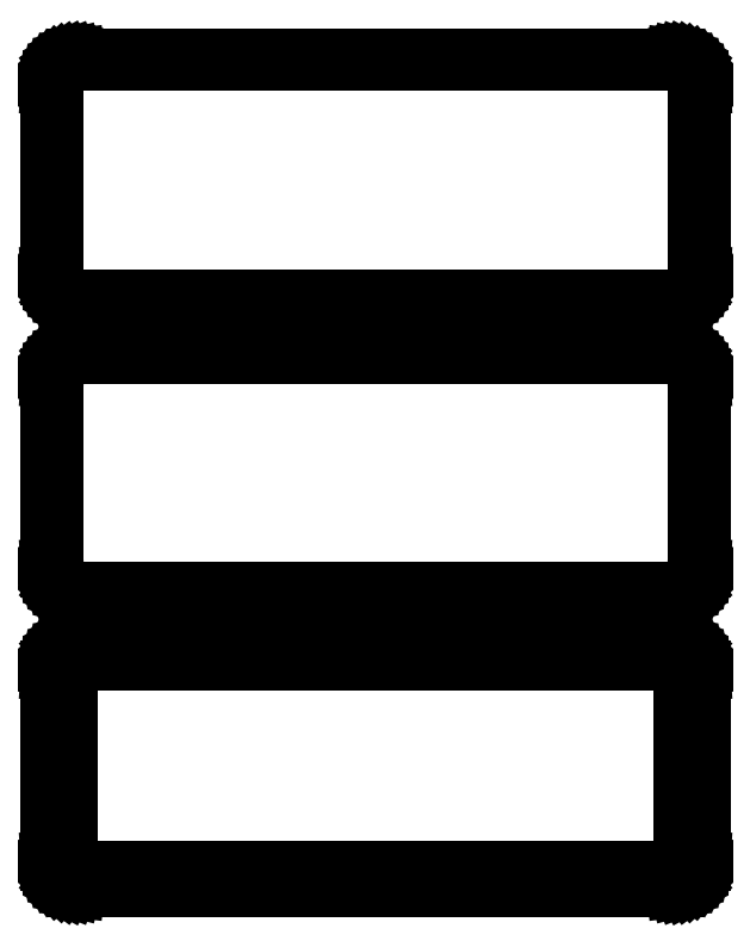
<metadata>
{"format":"dxf","ext":"dxf","renderer":"ezdxf+matplotlib","layout":"modelspace","background":"white","min_lineweight":24,"dpi":150}
</metadata>
<code>
0
SECTION
2
ENTITIES
0
LINE
8
0
10
55.94
20
247.6
11
56.55
21
247.7
0
LINE
8
0
10
56.55
20
247.7
11
57.13
21
248
0
LINE
8
0
10
57.13
20
248
11
57.68
21
248.3
0
LINE
8
0
10
57.68
20
248.3
11
58.19
21
248.6
0
LINE
8
0
10
58.19
20
248.6
11
58.64
21
249.1
0
LINE
8
0
10
58.64
20
249.1
11
59.05
21
249.6
0
LINE
8
0
10
59.05
20
249.6
11
59.38
21
250.1
0
LINE
8
0
10
59.38
20
250.1
11
59.65
21
250.7
0
LINE
8
0
10
59.65
20
250.7
11
59.84
21
251.3
0
LINE
8
0
10
59.84
20
251.3
11
59.96
21
251.9
0
LINE
8
0
10
59.96
20
251.9
11
60
21
252.5
0
LINE
8
0
10
60
20
252.5
11
60
21
287.5
0
LINE
8
0
10
60
20
287.5
11
59.96
21
288.1
0
LINE
8
0
10
59.96
20
288.1
11
59.84
21
288.7
0
LINE
8
0
10
59.84
20
288.7
11
59.65
21
289.3
0
LINE
8
0
10
59.65
20
289.3
11
59.38
21
289.9
0
LINE
8
0
10
59.38
20
289.9
11
59.05
21
290.4
0
LINE
8
0
10
59.05
20
290.4
11
58.64
21
290.9
0
LINE
8
0
10
58.64
20
290.9
11
58.19
21
291.4
0
LINE
8
0
10
58.19
20
291.4
11
57.68
21
291.7
0
LINE
8
0
10
57.68
20
291.7
11
57.13
21
292
0
LINE
8
0
10
57.13
20
292
11
56.55
21
292.3
0
LINE
8
0
10
56.55
20
292.3
11
55.94
21
292.4
0
LINE
8
0
10
55.94
20
292.4
11
55.31
21
292.5
0
LINE
8
0
10
55.31
20
292.5
11
-55.31
21
292.5
0
LINE
8
0
10
-55.31
20
292.5
11
-55.94
21
292.4
0
LINE
8
0
10
-55.94
20
292.4
11
-56.55
21
292.3
0
LINE
8
0
10
-56.55
20
292.3
11
-57.13
21
292
0
LINE
8
0
10
-57.13
20
292
11
-57.68
21
291.7
0
LINE
8
0
10
-57.68
20
291.7
11
-58.19
21
291.4
0
LINE
8
0
10
-58.19
20
291.4
11
-58.64
21
290.9
0
LINE
8
0
10
-58.64
20
290.9
11
-59.05
21
290.4
0
LINE
8
0
10
-59.05
20
290.4
11
-59.38
21
289.9
0
LINE
8
0
10
-59.38
20
289.9
11
-59.65
21
289.3
0
LINE
8
0
10
-59.65
20
289.3
11
-59.84
21
288.7
0
LINE
8
0
10
-59.84
20
288.7
11
-59.96
21
288.1
0
LINE
8
0
10
-59.96
20
288.1
11
-60
21
287.5
0
LINE
8
0
10
-60
20
287.5
11
-60
21
252.5
0
LINE
8
0
10
-60
20
252.5
11
-59.96
21
251.9
0
LINE
8
0
10
-59.96
20
251.9
11
-59.84
21
251.3
0
LINE
8
0
10
-59.84
20
251.3
11
-59.65
21
250.7
0
LINE
8
0
10
-59.65
20
250.7
11
-59.38
21
250.1
0
LINE
8
0
10
-59.38
20
250.1
11
-59.05
21
249.6
0
LINE
8
0
10
-59.05
20
249.6
11
-58.64
21
249.1
0
LINE
8
0
10
-58.64
20
249.1
11
-58.19
21
248.6
0
LINE
8
0
10
-58.19
20
248.6
11
-57.68
21
248.3
0
LINE
8
0
10
-57.68
20
248.3
11
-57.13
21
248
0
LINE
8
0
10
-57.13
20
248
11
-56.55
21
247.7
0
LINE
8
0
10
-56.55
20
247.7
11
-55.94
21
247.6
0
LINE
8
0
10
-55.94
20
247.6
11
-55.31
21
247.5
0
LINE
8
0
10
-55.31
20
247.5
11
55.31
21
247.5
0
LINE
8
0
10
55.31
20
247.5
11
55.94
21
247.6
0
LINE
8
0
10
-55.05
20
248
11
-55.64
21
248.1
0
LINE
8
0
10
-55.64
20
248.1
11
-56.22
21
248.2
0
LINE
8
0
10
-56.22
20
248.2
11
-56.77
21
248.5
0
LINE
8
0
10
-56.77
20
248.5
11
-57.3
21
248.7
0
LINE
8
0
10
-57.3
20
248.7
11
-57.78
21
249.1
0
LINE
8
0
10
-57.78
20
249.1
11
-58.21
21
249.5
0
LINE
8
0
10
-58.21
20
249.5
11
-58.59
21
250
0
LINE
8
0
10
-58.59
20
250
11
-58.91
21
250.5
0
LINE
8
0
10
-58.91
20
250.5
11
-59.17
21
251
0
LINE
8
0
10
-59.17
20
251
11
-59.35
21
251.6
0
LINE
8
0
10
-59.35
20
251.6
11
-59.46
21
252.2
0
LINE
8
0
10
-59.46
20
252.2
11
-59.5
21
252.8
0
LINE
8
0
10
-59.5
20
252.8
11
-59.5
21
287.2
0
LINE
8
0
10
-59.5
20
287.2
11
-59.46
21
287.8
0
LINE
8
0
10
-59.46
20
287.8
11
-59.35
21
288.4
0
LINE
8
0
10
-59.35
20
288.4
11
-59.17
21
289
0
LINE
8
0
10
-59.17
20
289
11
-58.91
21
289.5
0
LINE
8
0
10
-58.91
20
289.5
11
-58.59
21
290
0
LINE
8
0
10
-58.59
20
290
11
-58.21
21
290.5
0
LINE
8
0
10
-58.21
20
290.5
11
-57.78
21
290.9
0
LINE
8
0
10
-57.78
20
290.9
11
-57.3
21
291.3
0
LINE
8
0
10
-57.3
20
291.3
11
-56.77
21
291.5
0
LINE
8
0
10
-56.77
20
291.5
11
-56.22
21
291.8
0
LINE
8
0
10
-56.22
20
291.8
11
-55.64
21
291.9
0
LINE
8
0
10
-55.64
20
291.9
11
-55.05
21
292
0
LINE
8
0
10
-55.05
20
292
11
55.05
21
292
0
LINE
8
0
10
55.05
20
292
11
55.64
21
291.9
0
LINE
8
0
10
55.64
20
291.9
11
56.22
21
291.8
0
LINE
8
0
10
56.22
20
291.8
11
56.77
21
291.5
0
LINE
8
0
10
56.77
20
291.5
11
57.3
21
291.3
0
LINE
8
0
10
57.3
20
291.3
11
57.78
21
290.9
0
LINE
8
0
10
57.78
20
290.9
11
58.21
21
290.5
0
LINE
8
0
10
58.21
20
290.5
11
58.59
21
290
0
LINE
8
0
10
58.59
20
290
11
58.91
21
289.5
0
LINE
8
0
10
58.91
20
289.5
11
59.17
21
289
0
LINE
8
0
10
59.17
20
289
11
59.35
21
288.4
0
LINE
8
0
10
59.35
20
288.4
11
59.46
21
287.8
0
LINE
8
0
10
59.46
20
287.8
11
59.5
21
287.2
0
LINE
8
0
10
59.5
20
287.2
11
59.5
21
252.8
0
LINE
8
0
10
59.5
20
252.8
11
59.46
21
252.2
0
LINE
8
0
10
59.46
20
252.2
11
59.35
21
251.6
0
LINE
8
0
10
59.35
20
251.6
11
59.17
21
251
0
LINE
8
0
10
59.17
20
251
11
58.91
21
250.5
0
LINE
8
0
10
58.91
20
250.5
11
58.59
21
250
0
LINE
8
0
10
58.59
20
250
11
58.21
21
249.5
0
LINE
8
0
10
58.21
20
249.5
11
57.78
21
249.1
0
LINE
8
0
10
57.78
20
249.1
11
57.3
21
248.7
0
LINE
8
0
10
57.3
20
248.7
11
56.77
21
248.5
0
LINE
8
0
10
56.77
20
248.5
11
56.22
21
248.2
0
LINE
8
0
10
56.22
20
248.2
11
55.64
21
248.1
0
LINE
8
0
10
55.64
20
248.1
11
55.05
21
248
0
LINE
8
0
10
55.05
20
248
11
-55.05
21
248
0
LINE
8
0
10
55.94
20
193.6
11
56.55
21
193.7
0
LINE
8
0
10
56.55
20
193.7
11
57.13
21
194
0
LINE
8
0
10
57.13
20
194
11
57.68
21
194.3
0
LINE
8
0
10
57.68
20
194.3
11
58.19
21
194.6
0
LINE
8
0
10
58.19
20
194.6
11
58.64
21
195.1
0
LINE
8
0
10
58.64
20
195.1
11
59.05
21
195.6
0
LINE
8
0
10
59.05
20
195.6
11
59.38
21
196.1
0
LINE
8
0
10
59.38
20
196.1
11
59.65
21
196.7
0
LINE
8
0
10
59.65
20
196.7
11
59.84
21
197.3
0
LINE
8
0
10
59.84
20
197.3
11
59.96
21
197.9
0
LINE
8
0
10
59.96
20
197.9
11
60
21
198.5
0
LINE
8
0
10
60
20
198.5
11
60
21
233.5
0
LINE
8
0
10
60
20
233.5
11
59.96
21
234.1
0
LINE
8
0
10
59.96
20
234.1
11
59.84
21
234.7
0
LINE
8
0
10
59.84
20
234.7
11
59.65
21
235.3
0
LINE
8
0
10
59.65
20
235.3
11
59.38
21
235.9
0
LINE
8
0
10
59.38
20
235.9
11
59.05
21
236.4
0
LINE
8
0
10
59.05
20
236.4
11
58.64
21
236.9
0
LINE
8
0
10
58.64
20
236.9
11
58.19
21
237.4
0
LINE
8
0
10
58.19
20
237.4
11
57.68
21
237.7
0
LINE
8
0
10
57.68
20
237.7
11
57.13
21
238
0
LINE
8
0
10
57.13
20
238
11
56.55
21
238.3
0
LINE
8
0
10
56.55
20
238.3
11
55.94
21
238.4
0
LINE
8
0
10
55.94
20
238.4
11
55.31
21
238.5
0
LINE
8
0
10
55.31
20
238.5
11
-55.31
21
238.5
0
LINE
8
0
10
-55.31
20
238.5
11
-55.94
21
238.4
0
LINE
8
0
10
-55.94
20
238.4
11
-56.55
21
238.3
0
LINE
8
0
10
-56.55
20
238.3
11
-57.13
21
238
0
LINE
8
0
10
-57.13
20
238
11
-57.68
21
237.7
0
LINE
8
0
10
-57.68
20
237.7
11
-58.19
21
237.4
0
LINE
8
0
10
-58.19
20
237.4
11
-58.64
21
236.9
0
LINE
8
0
10
-58.64
20
236.9
11
-59.05
21
236.4
0
LINE
8
0
10
-59.05
20
236.4
11
-59.38
21
235.9
0
LINE
8
0
10
-59.38
20
235.9
11
-59.65
21
235.3
0
LINE
8
0
10
-59.65
20
235.3
11
-59.84
21
234.7
0
LINE
8
0
10
-59.84
20
234.7
11
-59.96
21
234.1
0
LINE
8
0
10
-59.96
20
234.1
11
-60
21
233.5
0
LINE
8
0
10
-60
20
233.5
11
-60
21
198.5
0
LINE
8
0
10
-60
20
198.5
11
-59.96
21
197.9
0
LINE
8
0
10
-59.96
20
197.9
11
-59.84
21
197.3
0
LINE
8
0
10
-59.84
20
197.3
11
-59.65
21
196.7
0
LINE
8
0
10
-59.65
20
196.7
11
-59.38
21
196.1
0
LINE
8
0
10
-59.38
20
196.1
11
-59.05
21
195.6
0
LINE
8
0
10
-59.05
20
195.6
11
-58.64
21
195.1
0
LINE
8
0
10
-58.64
20
195.1
11
-58.19
21
194.6
0
LINE
8
0
10
-58.19
20
194.6
11
-57.68
21
194.3
0
LINE
8
0
10
-57.68
20
194.3
11
-57.13
21
194
0
LINE
8
0
10
-57.13
20
194
11
-56.55
21
193.7
0
LINE
8
0
10
-56.55
20
193.7
11
-55.94
21
193.6
0
LINE
8
0
10
-55.94
20
193.6
11
-55.31
21
193.5
0
LINE
8
0
10
-55.31
20
193.5
11
55.31
21
193.5
0
LINE
8
0
10
55.31
20
193.5
11
55.94
21
193.6
0
LINE
8
0
10
-55.04
20
194.2
11
-55.61
21
194.3
0
LINE
8
0
10
-55.61
20
194.3
11
-56.16
21
194.4
0
LINE
8
0
10
-56.16
20
194.4
11
-56.7
21
194.6
0
LINE
8
0
10
-56.7
20
194.6
11
-57.2
21
194.9
0
LINE
8
0
10
-57.2
20
194.9
11
-57.67
21
195.2
0
LINE
8
0
10
-57.67
20
195.2
11
-58.09
21
195.6
0
LINE
8
0
10
-58.09
20
195.6
11
-58.45
21
196.1
0
LINE
8
0
10
-58.45
20
196.1
11
-58.76
21
196.5
0
LINE
8
0
10
-58.76
20
196.5
11
-59.01
21
197.1
0
LINE
8
0
10
-59.01
20
197.1
11
-59.18
21
197.6
0
LINE
8
0
10
-59.18
20
197.6
11
-59.29
21
198.2
0
LINE
8
0
10
-59.29
20
198.2
11
-59.33
21
198.8
0
LINE
8
0
10
-59.33
20
198.8
11
-59.33
21
233.2
0
LINE
8
0
10
-59.33
20
233.2
11
-59.29
21
233.8
0
LINE
8
0
10
-59.29
20
233.8
11
-59.18
21
234.4
0
LINE
8
0
10
-59.18
20
234.4
11
-59.01
21
234.9
0
LINE
8
0
10
-59.01
20
234.9
11
-58.76
21
235.5
0
LINE
8
0
10
-58.76
20
235.5
11
-58.45
21
235.9
0
LINE
8
0
10
-58.45
20
235.9
11
-58.09
21
236.4
0
LINE
8
0
10
-58.09
20
236.4
11
-57.67
21
236.8
0
LINE
8
0
10
-57.67
20
236.8
11
-57.2
21
237.1
0
LINE
8
0
10
-57.2
20
237.1
11
-56.7
21
237.4
0
LINE
8
0
10
-56.7
20
237.4
11
-56.16
21
237.6
0
LINE
8
0
10
-56.16
20
237.6
11
-55.61
21
237.7
0
LINE
8
0
10
-55.61
20
237.7
11
-55.04
21
237.8
0
LINE
8
0
10
-55.04
20
237.8
11
55.04
21
237.8
0
LINE
8
0
10
55.04
20
237.8
11
55.61
21
237.7
0
LINE
8
0
10
55.61
20
237.7
11
56.16
21
237.6
0
LINE
8
0
10
56.16
20
237.6
11
56.7
21
237.4
0
LINE
8
0
10
56.7
20
237.4
11
57.2
21
237.1
0
LINE
8
0
10
57.2
20
237.1
11
57.67
21
236.8
0
LINE
8
0
10
57.67
20
236.8
11
58.09
21
236.4
0
LINE
8
0
10
58.09
20
236.4
11
58.45
21
235.9
0
LINE
8
0
10
58.45
20
235.9
11
58.76
21
235.5
0
LINE
8
0
10
58.76
20
235.5
11
59.01
21
234.9
0
LINE
8
0
10
59.01
20
234.9
11
59.18
21
234.4
0
LINE
8
0
10
59.18
20
234.4
11
59.29
21
233.8
0
LINE
8
0
10
59.29
20
233.8
11
59.33
21
233.2
0
LINE
8
0
10
59.33
20
233.2
11
59.33
21
198.8
0
LINE
8
0
10
59.33
20
198.8
11
59.29
21
198.2
0
LINE
8
0
10
59.29
20
198.2
11
59.18
21
197.6
0
LINE
8
0
10
59.18
20
197.6
11
59.01
21
197.1
0
LINE
8
0
10
59.01
20
197.1
11
58.76
21
196.5
0
LINE
8
0
10
58.76
20
196.5
11
58.45
21
196.1
0
LINE
8
0
10
58.45
20
196.1
11
58.09
21
195.6
0
LINE
8
0
10
58.09
20
195.6
11
57.67
21
195.2
0
LINE
8
0
10
57.67
20
195.2
11
57.2
21
194.9
0
LINE
8
0
10
57.2
20
194.9
11
56.7
21
194.6
0
LINE
8
0
10
56.7
20
194.6
11
56.16
21
194.4
0
LINE
8
0
10
56.16
20
194.4
11
55.61
21
194.3
0
LINE
8
0
10
55.61
20
194.3
11
55.04
21
194.2
0
LINE
8
0
10
55.04
20
194.2
11
-55.04
21
194.2
0
LINE
8
0
10
55.94
20
139.6
11
56.55
21
139.7
0
LINE
8
0
10
56.55
20
139.7
11
57.13
21
140
0
LINE
8
0
10
57.13
20
140
11
57.68
21
140.3
0
LINE
8
0
10
57.68
20
140.3
11
58.19
21
140.6
0
LINE
8
0
10
58.19
20
140.6
11
58.64
21
141.1
0
LINE
8
0
10
58.64
20
141.1
11
59.05
21
141.6
0
LINE
8
0
10
59.05
20
141.6
11
59.38
21
142.1
0
LINE
8
0
10
59.38
20
142.1
11
59.65
21
142.7
0
LINE
8
0
10
59.65
20
142.7
11
59.84
21
143.3
0
LINE
8
0
10
59.84
20
143.3
11
59.96
21
143.9
0
LINE
8
0
10
59.96
20
143.9
11
60
21
144.5
0
LINE
8
0
10
60
20
144.5
11
60
21
179.5
0
LINE
8
0
10
60
20
179.5
11
59.96
21
180.1
0
LINE
8
0
10
59.96
20
180.1
11
59.84
21
180.7
0
LINE
8
0
10
59.84
20
180.7
11
59.65
21
181.3
0
LINE
8
0
10
59.65
20
181.3
11
59.38
21
181.9
0
LINE
8
0
10
59.38
20
181.9
11
59.05
21
182.4
0
LINE
8
0
10
59.05
20
182.4
11
58.64
21
182.9
0
LINE
8
0
10
58.64
20
182.9
11
58.19
21
183.4
0
LINE
8
0
10
58.19
20
183.4
11
57.68
21
183.7
0
LINE
8
0
10
57.68
20
183.7
11
57.13
21
184
0
LINE
8
0
10
57.13
20
184
11
56.55
21
184.3
0
LINE
8
0
10
56.55
20
184.3
11
55.94
21
184.4
0
LINE
8
0
10
55.94
20
184.4
11
55.31
21
184.5
0
LINE
8
0
10
55.31
20
184.5
11
-55.31
21
184.5
0
LINE
8
0
10
-55.31
20
184.5
11
-55.94
21
184.4
0
LINE
8
0
10
-55.94
20
184.4
11
-56.55
21
184.3
0
LINE
8
0
10
-56.55
20
184.3
11
-57.13
21
184
0
LINE
8
0
10
-57.13
20
184
11
-57.68
21
183.7
0
LINE
8
0
10
-57.68
20
183.7
11
-58.19
21
183.4
0
LINE
8
0
10
-58.19
20
183.4
11
-58.64
21
182.9
0
LINE
8
0
10
-58.64
20
182.9
11
-59.05
21
182.4
0
LINE
8
0
10
-59.05
20
182.4
11
-59.38
21
181.9
0
LINE
8
0
10
-59.38
20
181.9
11
-59.65
21
181.3
0
LINE
8
0
10
-59.65
20
181.3
11
-59.84
21
180.7
0
LINE
8
0
10
-59.84
20
180.7
11
-59.96
21
180.1
0
LINE
8
0
10
-59.96
20
180.1
11
-60
21
179.5
0
LINE
8
0
10
-60
20
179.5
11
-60
21
144.5
0
LINE
8
0
10
-60
20
144.5
11
-59.96
21
143.9
0
LINE
8
0
10
-59.96
20
143.9
11
-59.84
21
143.3
0
LINE
8
0
10
-59.84
20
143.3
11
-59.65
21
142.7
0
LINE
8
0
10
-59.65
20
142.7
11
-59.38
21
142.1
0
LINE
8
0
10
-59.38
20
142.1
11
-59.05
21
141.6
0
LINE
8
0
10
-59.05
20
141.6
11
-58.64
21
141.1
0
LINE
8
0
10
-58.64
20
141.1
11
-58.19
21
140.6
0
LINE
8
0
10
-58.19
20
140.6
11
-57.68
21
140.3
0
LINE
8
0
10
-57.68
20
140.3
11
-57.13
21
140
0
LINE
8
0
10
-57.13
20
140
11
-56.55
21
139.7
0
LINE
8
0
10
-56.55
20
139.7
11
-55.94
21
139.6
0
LINE
8
0
10
-55.94
20
139.6
11
-55.31
21
139.5
0
LINE
8
0
10
-55.31
20
139.5
11
55.31
21
139.5
0
LINE
8
0
10
55.31
20
139.5
11
55.94
21
139.6
0
LINE
8
0
10
-54.88
20
142.6
11
-55.15
21
142.7
0
LINE
8
0
10
-55.15
20
142.7
11
-55.4
21
142.7
0
LINE
8
0
10
-55.4
20
142.7
11
-55.65
21
142.8
0
LINE
8
0
10
-55.65
20
142.8
11
-55.88
21
143
0
LINE
8
0
10
-55.88
20
143
11
-56.09
21
143.1
0
LINE
8
0
10
-56.09
20
143.1
11
-56.29
21
143.3
0
LINE
8
0
10
-56.29
20
143.3
11
-56.46
21
143.5
0
LINE
8
0
10
-56.46
20
143.5
11
-56.6
21
143.7
0
LINE
8
0
10
-56.6
20
143.7
11
-56.71
21
144
0
LINE
8
0
10
-56.71
20
144
11
-56.79
21
144.2
0
LINE
8
0
10
-56.79
20
144.2
11
-56.84
21
144.5
0
LINE
8
0
10
-56.84
20
144.5
11
-56.86
21
144.8
0
LINE
8
0
10
-56.86
20
144.8
11
-56.86
21
179.2
0
LINE
8
0
10
-56.86
20
179.2
11
-56.84
21
179.5
0
LINE
8
0
10
-56.84
20
179.5
11
-56.79
21
179.8
0
LINE
8
0
10
-56.79
20
179.8
11
-56.71
21
180
0
LINE
8
0
10
-56.71
20
180
11
-56.6
21
180.3
0
LINE
8
0
10
-56.6
20
180.3
11
-56.46
21
180.5
0
LINE
8
0
10
-56.46
20
180.5
11
-56.29
21
180.7
0
LINE
8
0
10
-56.29
20
180.7
11
-56.09
21
180.9
0
LINE
8
0
10
-56.09
20
180.9
11
-55.88
21
181
0
LINE
8
0
10
-55.88
20
181
11
-55.65
21
181.2
0
LINE
8
0
10
-55.65
20
181.2
11
-55.4
21
181.3
0
LINE
8
0
10
-55.4
20
181.3
11
-55.15
21
181.3
0
LINE
8
0
10
-55.15
20
181.3
11
-54.88
21
181.4
0
LINE
8
0
10
-54.88
20
181.4
11
54.88
21
181.4
0
LINE
8
0
10
54.88
20
181.4
11
55.15
21
181.3
0
LINE
8
0
10
55.15
20
181.3
11
55.4
21
181.3
0
LINE
8
0
10
55.4
20
181.3
11
55.65
21
181.2
0
LINE
8
0
10
55.65
20
181.2
11
55.88
21
181
0
LINE
8
0
10
55.88
20
181
11
56.09
21
180.9
0
LINE
8
0
10
56.09
20
180.9
11
56.29
21
180.7
0
LINE
8
0
10
56.29
20
180.7
11
56.46
21
180.5
0
LINE
8
0
10
56.46
20
180.5
11
56.6
21
180.3
0
LINE
8
0
10
56.6
20
180.3
11
56.71
21
180
0
LINE
8
0
10
56.71
20
180
11
56.79
21
179.8
0
LINE
8
0
10
56.79
20
179.8
11
56.84
21
179.5
0
LINE
8
0
10
56.84
20
179.5
11
56.86
21
179.2
0
LINE
8
0
10
56.86
20
179.2
11
56.86
21
144.8
0
LINE
8
0
10
56.86
20
144.8
11
56.84
21
144.5
0
LINE
8
0
10
56.84
20
144.5
11
56.79
21
144.2
0
LINE
8
0
10
56.79
20
144.2
11
56.71
21
144
0
LINE
8
0
10
56.71
20
144
11
56.6
21
143.7
0
LINE
8
0
10
56.6
20
143.7
11
56.46
21
143.5
0
LINE
8
0
10
56.46
20
143.5
11
56.29
21
143.3
0
LINE
8
0
10
56.29
20
143.3
11
56.09
21
143.1
0
LINE
8
0
10
56.09
20
143.1
11
55.88
21
143
0
LINE
8
0
10
55.88
20
143
11
55.65
21
142.8
0
LINE
8
0
10
55.65
20
142.8
11
55.4
21
142.7
0
LINE
8
0
10
55.4
20
142.7
11
55.15
21
142.7
0
LINE
8
0
10
55.15
20
142.7
11
54.88
21
142.6
0
LINE
8
0
10
54.88
20
142.6
11
-54.88
21
142.6
0
ENDSEC
0
EOF

</code>
